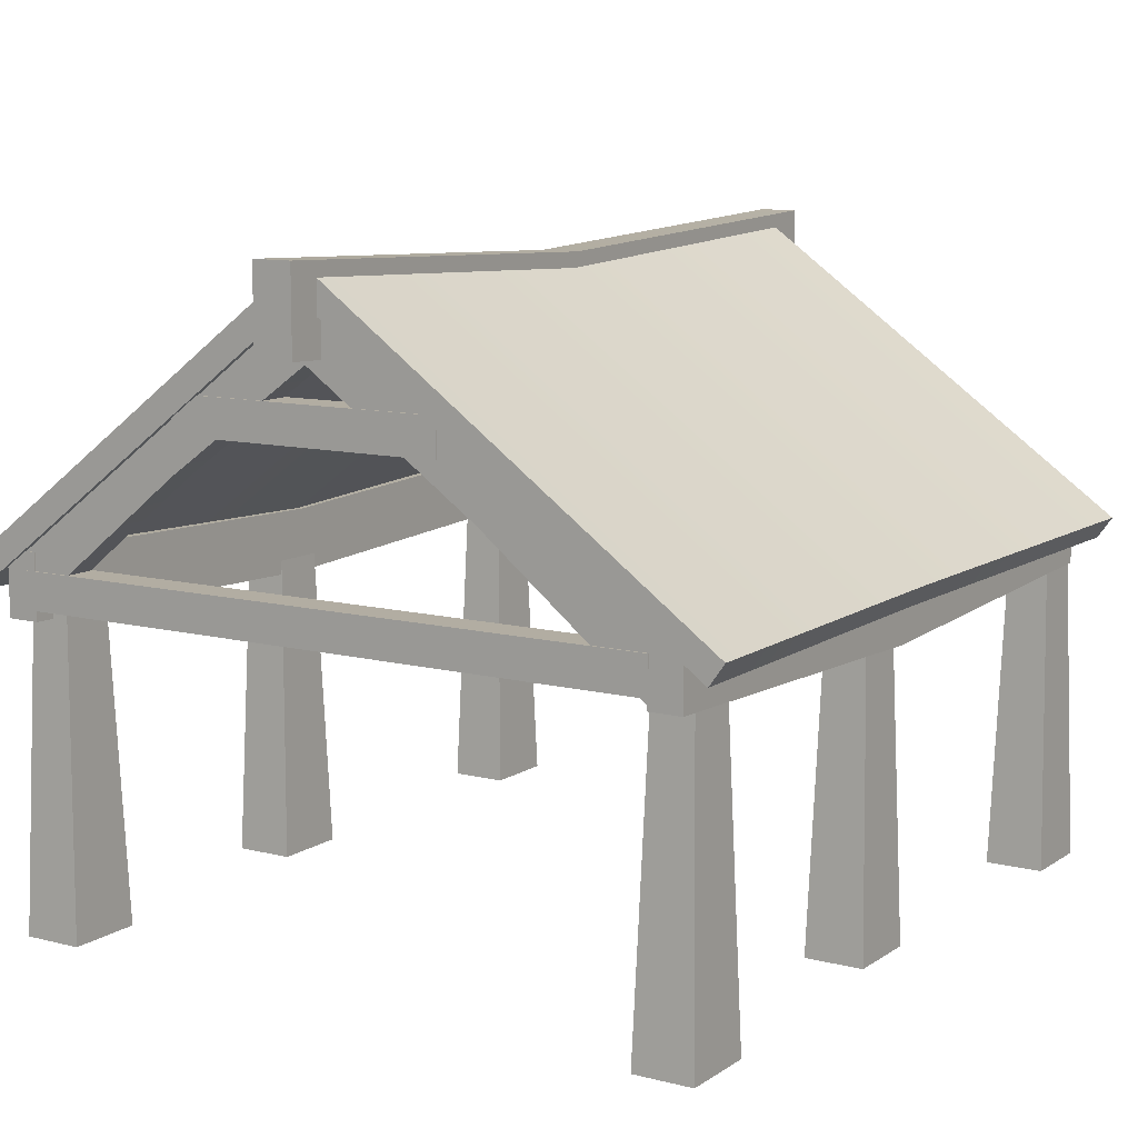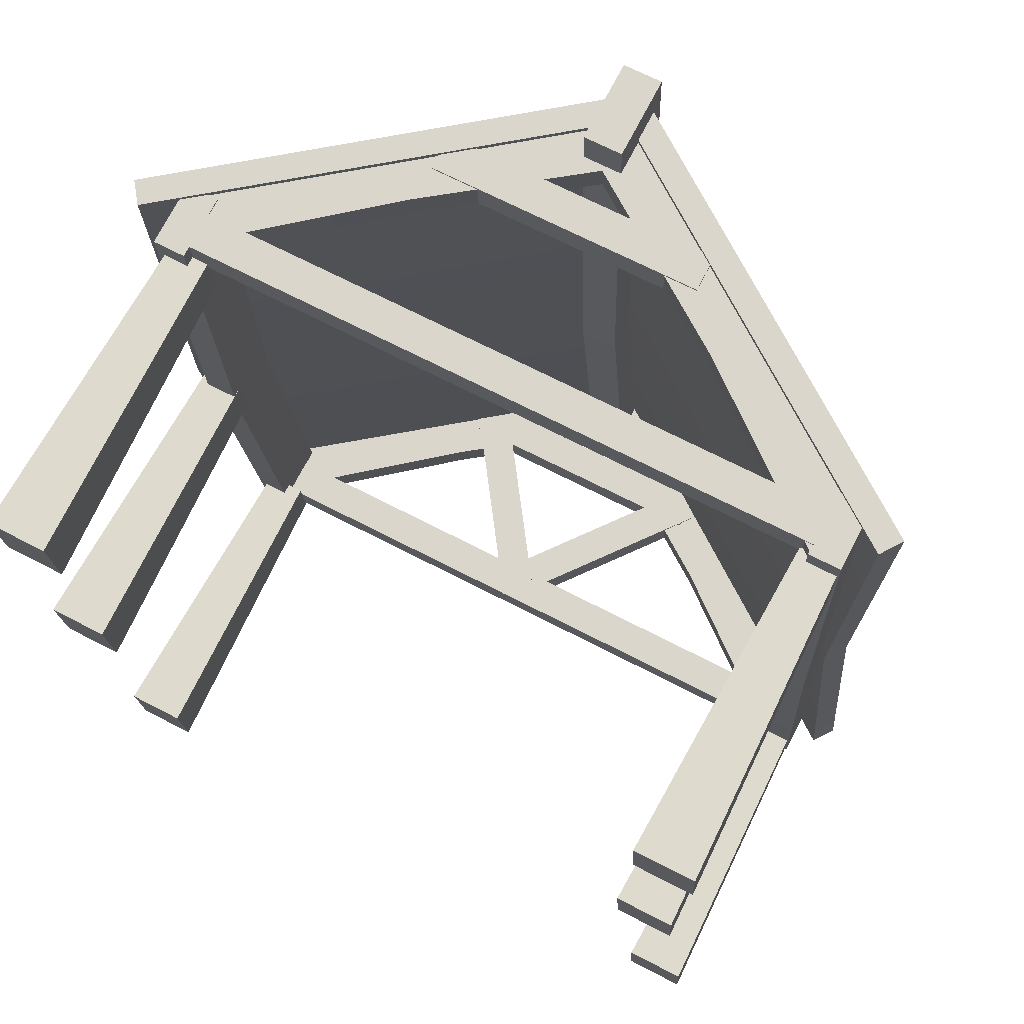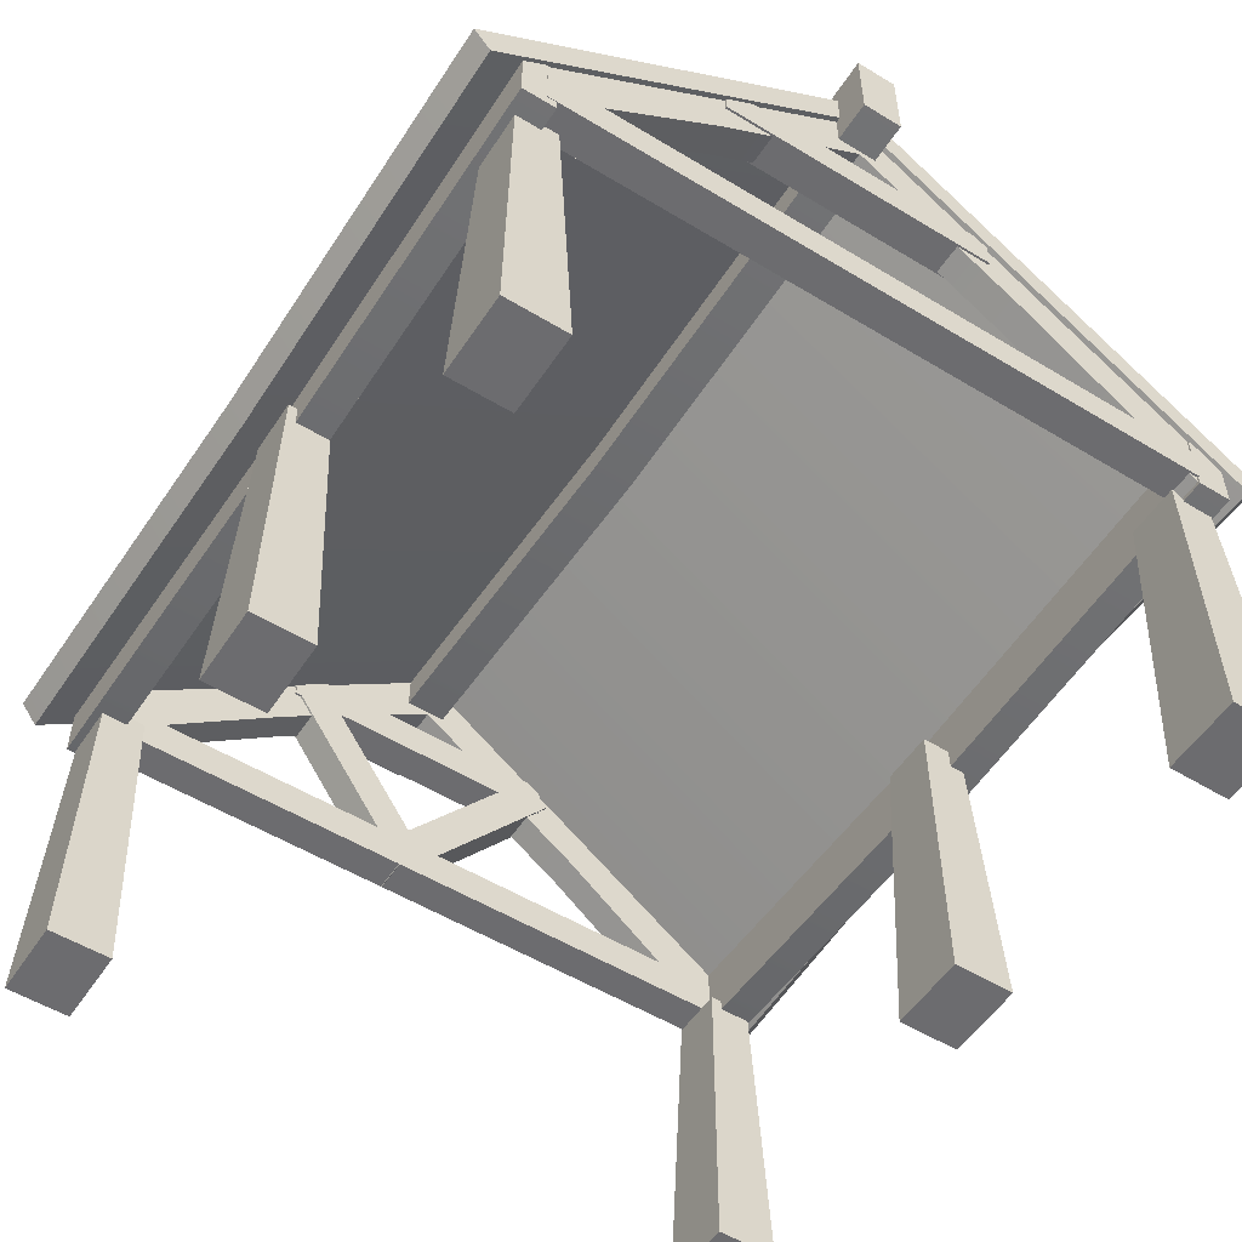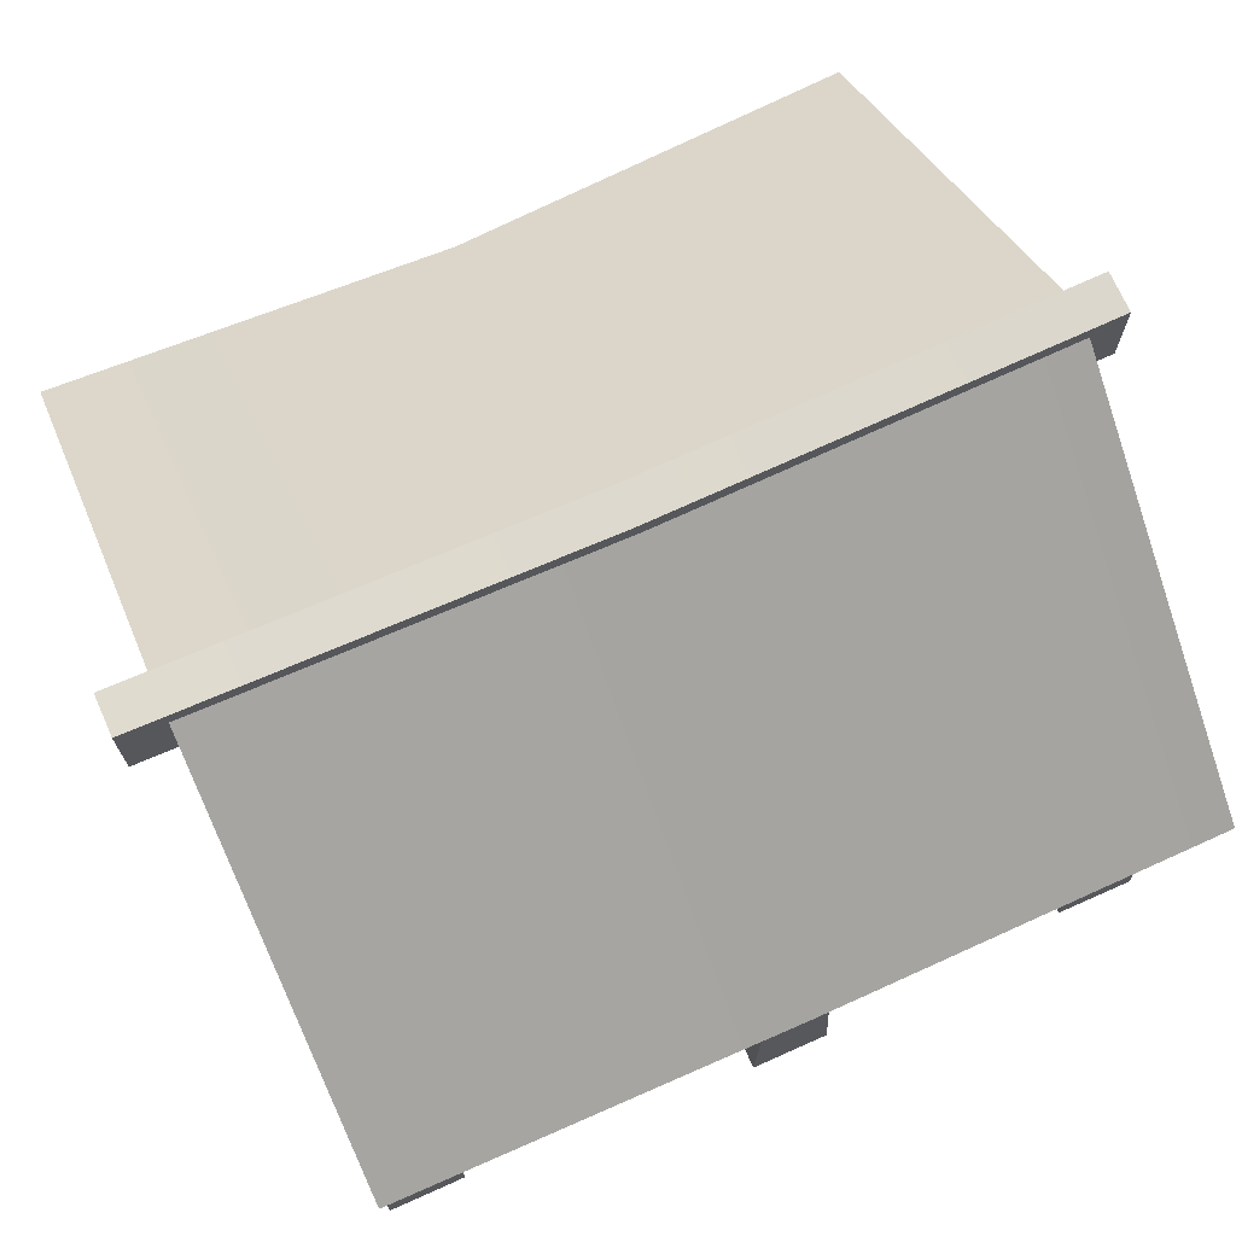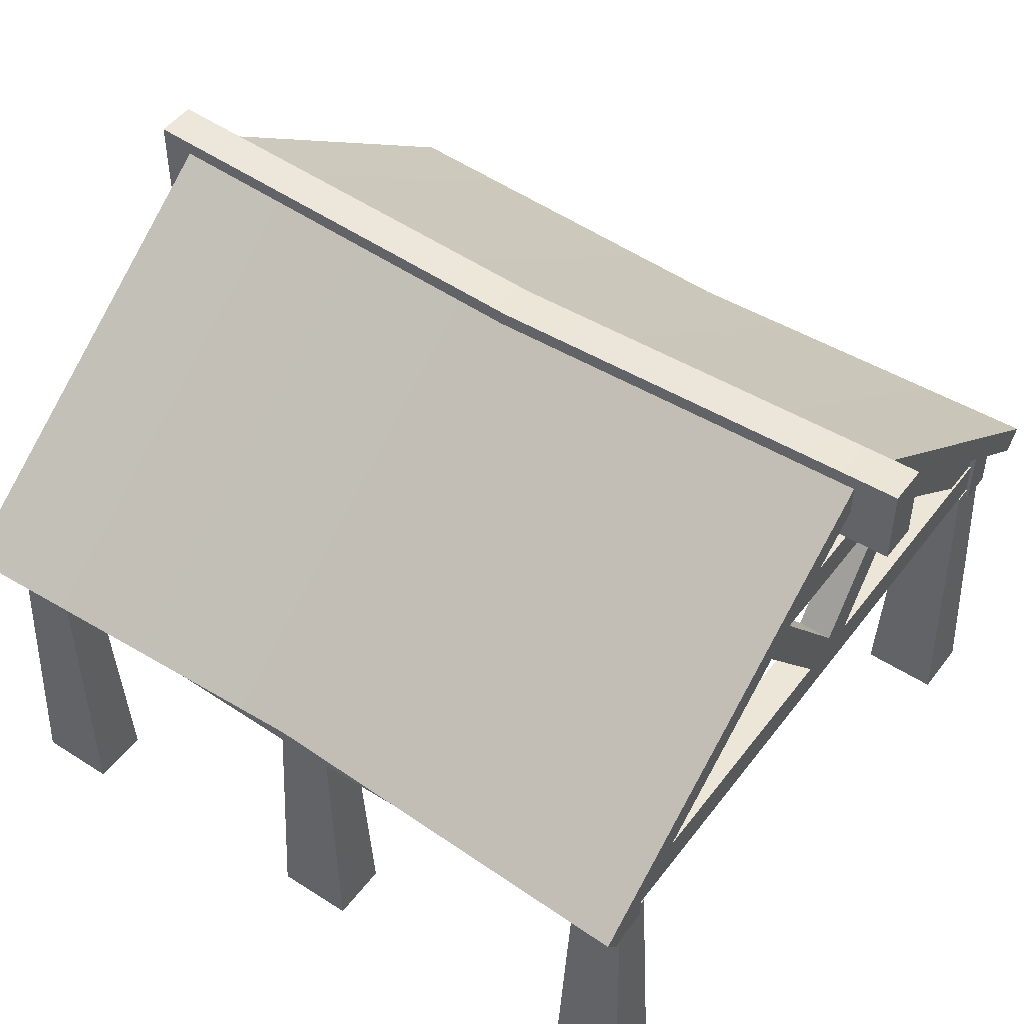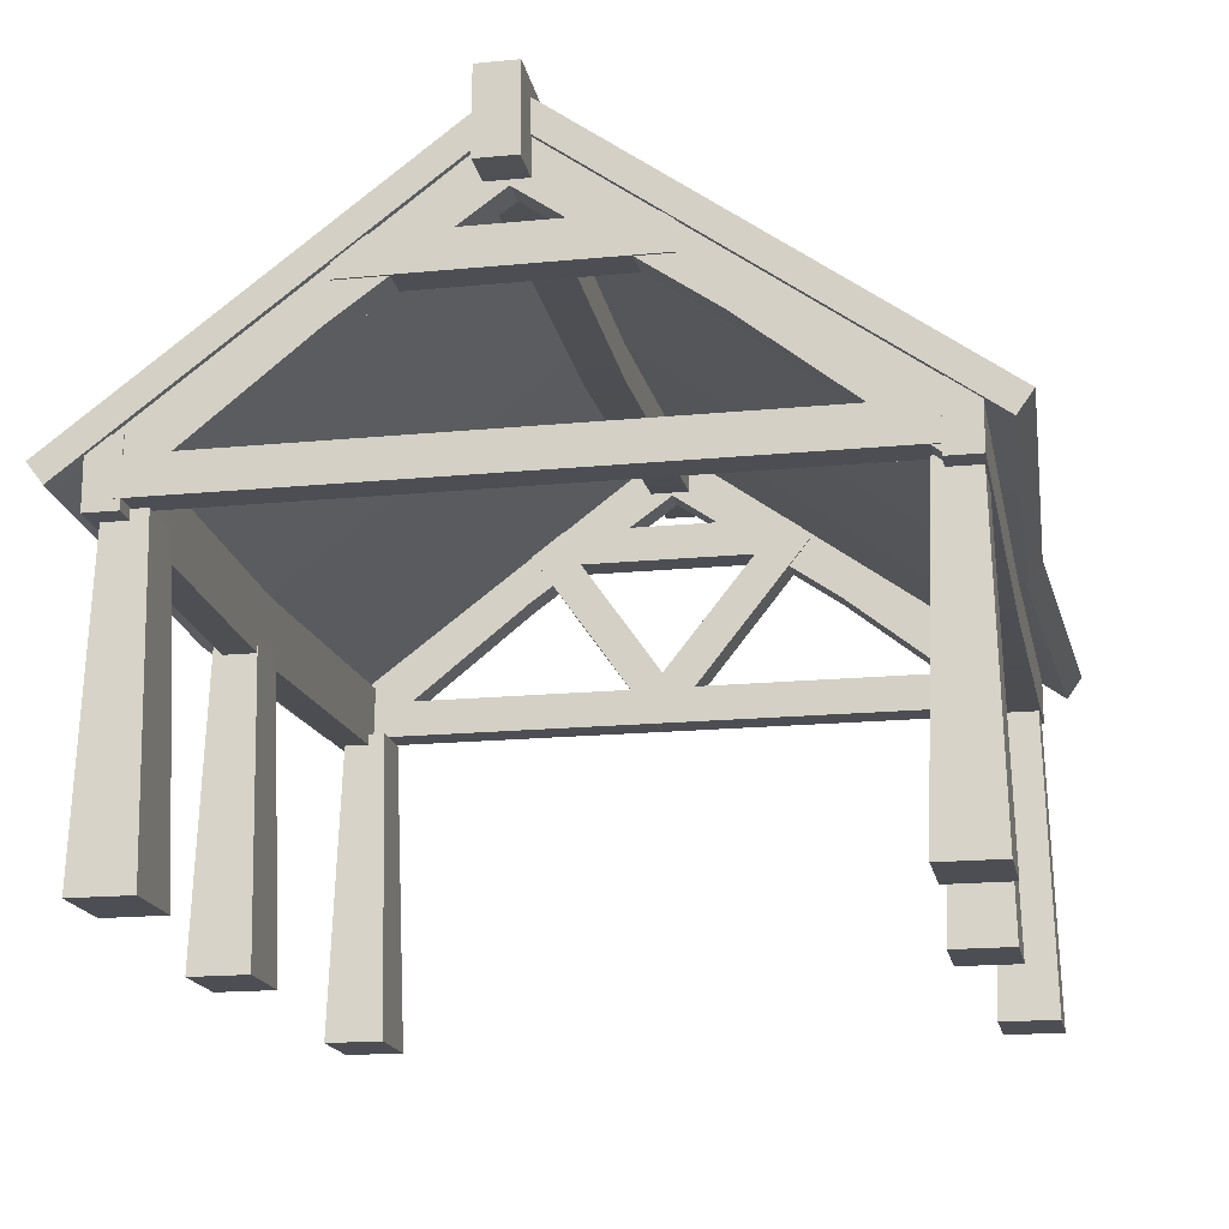
<metadata>
{"format":"obj","ext":"obj","renderer":"f3d","projection":"perspective","resolution":1024,"background":"white","views":[{"elev":10.6,"azim":29.6,"up":"+Y"},{"elev":74.1,"azim":27.5,"up":"+Z"},{"elev":-53.8,"azim":-35.7,"up":"+Y"},{"elev":71.7,"azim":-116.8,"up":"+Y"},{"elev":49.4,"azim":122.7,"up":"+Y"},{"elev":-17.3,"azim":8.2,"up":"+Y"}]}
</metadata>
<code>
o EngineersShack_polySurface295
v -0.1224 2.233 -2.624
v -1.052 3.559 -2.67
v -1.041 3.559 -2.907
v -0.1107 2.233 -2.861
v 0.05699 2.416 -2.615
v 0.0687 2.416 -2.853
v -0.8612 3.743 -2.899
v -0.8729 3.743 -2.661
f 1 2 3
f 3 4 1
f 5 6 7
f 7 8 5
f 1 4 6
f 6 5 1
f 4 3 7
f 7 6 4
f 3 2 8
f 8 7 3
f 2 1 5
f 5 8 2
o EngineersShack_polySurface296
v 0.9361 3.454 -2.572
v -1.022 3.454 -2.669
v -1.01 3.454 -2.906
v 0.9478 3.454 -2.809
v 0.9361 3.71 -2.572
v 0.9478 3.71 -2.809
v -1.01 3.71 -2.906
v -1.022 3.71 -2.669
f 9 10 11
f 11 12 9
f 13 14 15
f 15 16 13
f 9 12 14
f 14 13 9
f 12 11 15
f 15 14 12
f 11 10 16
f 16 15 11
f 10 9 13
f 13 16 10
o EngineersShack_polySurface303
v 2.369 0.009549 0.3201
v 1.95 0.009549 0.2994
v 1.977 0.009549 -0.2446
v 2.396 0.009549 -0.2239
v 2.307 2.23 0.2313
v 2.326 2.23 -0.1416
v 2.039 2.23 -0.1558
v 2.02 2.23 0.2172
f 17 18 19
f 19 20 17
f 21 22 23
f 23 24 21
f 17 20 22
f 22 21 17
f 20 19 23
f 23 22 20
f 19 18 24
f 24 23 19
f 18 17 21
f 21 24 18
o EngineersShack_polySurface292
v -1.301 3.193 2.557
v -1.291 3.193 2.347
v -0.2101 3.969 2.401
v -0.2205 3.969 2.61
v -0.4607 4.299 2.388
v -1.541 3.523 2.335
v -1.552 3.523 2.544
v -0.4711 4.299 2.598
v -2.4 2.302 2.293
v -2.41 2.302 2.502
v -2.661 2.632 2.49
v -2.65 2.632 2.28
f 25 26 27
f 27 28 25
f 29 30 31
f 31 32 29
f 28 27 29
f 29 32 28
f 26 30 29
f 29 27 26
f 33 34 35
f 35 36 33
f 25 31 35
f 35 34 25
f 34 33 26
f 26 25 34
f 36 35 31
f 31 30 36
f 33 36 30
f 30 26 33
f 28 32 31
f 31 25 28
o EngineersShack_polySurface294
v -0.2423 2.4 -2.63
v 0.767 3.667 -2.58
v 0.7787 3.667 -2.818
v -0.2306 2.4 -2.867
v -0.01592 2.279 -2.619
v -0.004216 2.279 -2.856
v 1.005 3.546 -2.806
v 0.9934 3.546 -2.569
f 37 38 39
f 39 40 37
f 41 42 43
f 43 44 41
f 37 40 42
f 42 41 37
f 40 39 43
f 43 42 40
f 39 38 44
f 44 43 39
f 38 37 41
f 41 44 38
o EngineersShack_polySurface288
v -2.017 0.009549 -2.502
v -2.436 0.009549 -2.522
v -2.409 0.009549 -3.066
v -1.99 0.009549 -3.046
v -2.079 2.23 -2.59
v -2.06 2.23 -2.963
v -2.347 2.23 -2.978
v -2.366 2.23 -2.605
f 45 46 47
f 47 48 45
f 49 50 51
f 51 52 49
f 45 48 50
f 50 49 45
f 48 47 51
f 51 50 48
f 47 46 52
f 52 51 47
f 46 45 49
f 49 52 46
o EngineersShack_polySurface297
v 1.456 3.426 -2.56
v 1.466 3.426 -2.77
v 0.184 4.323 -2.833
v 0.1736 4.323 -2.624
v -0.06058 3.993 -2.845
v 1.222 3.095 -2.782
v 1.211 3.095 -2.572
v -0.07091 3.993 -2.636
v 2.611 2.514 -2.713
v 2.601 2.514 -2.504
v 2.356 2.184 -2.516
v 2.367 2.184 -2.725
f 53 54 55
f 55 56 53
f 57 58 59
f 59 60 57
f 56 55 57
f 57 60 56
f 54 58 57
f 57 55 54
f 61 62 63
f 63 64 61
f 53 59 63
f 63 62 53
f 62 61 54
f 54 53 62
f 64 63 59
f 59 58 64
f 61 64 58
f 58 54 61
f 56 60 59
f 59 53 56
o EngineersShack_polySurface285
v -2.262 0.009548 2.448
v -2.68 0.009548 2.427
v -2.653 0.009549 1.883
v -2.235 0.009549 1.904
v -2.323 2.23 2.359
v -2.305 2.23 1.986
v -2.592 2.23 1.972
v -2.61 2.23 2.345
f 65 66 67
f 67 68 65
f 69 70 71
f 71 72 69
f 65 68 70
f 70 69 65
f 68 67 71
f 71 70 68
f 67 66 72
f 72 71 67
f 66 65 69
f 69 72 66
o EngineersShack_polySurface300
v 2.087 2.166 2.734
v 2.223 2.066 -0.01577
v 2.452 2.066 -0.004456
v 2.316 2.166 2.746
v 2.452 2.518 -0.004456
v 2.223 2.518 -0.01577
v 2.087 2.618 2.734
v 2.316 2.618 2.746
v 2.587 2.166 -2.755
v 2.358 2.166 -2.766
v 2.358 2.618 -2.766
v 2.587 2.618 -2.755
f 73 74 75
f 75 76 73
f 77 78 79
f 79 80 77
f 75 77 80
f 80 76 75
f 81 82 83
f 83 84 81
f 74 78 83
f 83 82 74
f 73 76 80
f 80 79 73
f 82 81 75
f 75 74 82
f 84 83 78
f 78 77 84
f 81 84 77
f 77 75 81
f 73 79 78
f 78 74 73
o EngineersShack_polySurface293
v 2.351 2.237 -2.502
v -2.255 2.237 -2.73
v -2.243 2.237 -2.967
v 2.363 2.237 -2.739
v 2.351 2.494 -2.502
v 2.363 2.494 -2.739
v -2.243 2.494 -2.967
v -2.255 2.494 -2.73
f 85 86 87
f 87 88 85
f 89 90 91
f 91 92 89
f 85 88 90
f 90 89 85
f 88 87 91
f 91 90 88
f 87 86 92
f 92 91 87
f 86 85 89
f 89 92 86
o EngineersShack_polySurface302
v -2.262 0.009549 0.09148
v -2.68 0.009549 0.07082
v -2.653 0.009549 -0.4732
v -2.235 0.009549 -0.4525
v -2.323 2.23 0.002709
v -2.305 2.23 -0.3703
v -2.592 2.23 -0.3844
v -2.61 2.23 -0.01145
f 93 94 95
f 95 96 93
f 97 98 99
f 99 100 97
f 93 96 98
f 98 97 93
f 96 95 99
f 99 98 96
f 95 94 100
f 100 99 95
f 94 93 97
f 97 100 94
o EngineersShack_polySurface290
v 0.6773 3.454 2.668
v -1.28 3.454 2.572
v -1.269 3.454 2.335
v 0.689 3.454 2.431
v 0.6773 3.71 2.668
v 0.689 3.71 2.431
v -1.269 3.71 2.335
v -1.28 3.71 2.572
f 101 102 103
f 103 104 101
f 105 106 107
f 107 108 105
f 101 104 106
f 106 105 101
f 104 103 107
f 107 106 104
f 103 102 108
f 108 107 103
f 102 101 105
f 105 108 102
o EngineersShack_polySurface286
v 2.369 0.009548 2.676
v 1.95 0.009548 2.655
v 1.977 0.009548 2.111
v 2.396 0.009548 2.132
v 2.307 2.23 2.587
v 2.326 2.23 2.214
v 2.039 2.23 2.2
v 2.02 2.23 2.573
f 109 110 111
f 111 112 109
f 113 114 115
f 115 116 113
f 109 112 114
f 114 113 109
f 112 111 115
f 115 114 112
f 111 110 116
f 116 115 111
f 110 109 113
f 113 116 110
o EngineersShack_polySurface299
v -0.4278 3.991 2.873
v -0.2762 3.862 -0.1967
v 0.001884 3.862 -0.1829
v -0.1497 3.991 2.887
v 0.001884 4.443 -0.1829
v -0.2762 4.443 -0.1967
v -0.4278 4.572 2.873
v -0.1497 4.572 2.887
v 0.1535 3.991 -3.253
v -0.1246 3.991 -3.267
v -0.1246 4.572 -3.267
v 0.1535 4.572 -3.253
f 117 118 119
f 119 120 117
f 121 122 123
f 123 124 121
f 119 121 124
f 124 120 119
f 125 126 127
f 127 128 125
f 118 122 127
f 127 126 118
f 117 120 124
f 124 123 117
f 126 125 119
f 119 118 126
f 128 127 122
f 122 121 128
f 125 128 121
f 121 119 125
f 117 123 122
f 122 118 117
o EngineersShack_polySurface301
v -2.674 2.166 2.499
v -2.539 2.066 -0.2508
v -2.309 2.066 -0.2395
v -2.445 2.166 2.511
v -2.309 2.518 -0.2395
v -2.539 2.518 -0.2508
v -2.674 2.618 2.499
v -2.445 2.618 2.511
v -2.174 2.166 -2.99
v -2.403 2.166 -3.001
v -2.403 2.618 -3.001
v -2.174 2.618 -2.99
f 129 130 131
f 131 132 129
f 133 134 135
f 135 136 133
f 131 133 136
f 136 132 131
f 137 138 139
f 139 140 137
f 130 134 139
f 139 138 130
f 129 132 136
f 136 135 129
f 138 137 131
f 131 130 138
f 140 139 134
f 134 133 140
f 137 140 133
f 133 131 137
f 129 135 134
f 134 130 129
o EngineersShack_polySurface281
v -0.2516 4.314 2.643
v -0.2331 4.276 -0.1601
v 2.499 2.317 -0.02524
v 2.481 2.354 2.778
v 2.607 2.467 -0.01992
v -0.1254 4.427 -0.1548
v -0.1438 4.464 2.649
v 2.589 2.505 2.784
v 2.757 2.354 -2.817
v 0.02469 4.314 -2.952
v 0.1324 4.464 -2.947
v 2.865 2.505 -2.812
f 141 142 143
f 143 144 141
f 145 146 147
f 147 148 145
f 143 145 148
f 148 144 143
f 149 150 151
f 151 152 149
f 142 146 151
f 151 150 142
f 141 144 148
f 148 147 141
f 150 149 143
f 143 142 150
f 152 151 146
f 146 145 152
f 149 152 145
f 145 143 149
f 141 147 146
f 146 142 141
o EngineersShack_polySurface298
v -1.042 3.193 -2.684
v -1.032 3.193 -2.893
v 0.0486 3.969 -2.84
v 0.03827 3.969 -2.63
v -0.202 4.299 -2.852
v -1.282 3.523 -2.905
v -1.293 3.523 -2.696
v -0.2123 4.299 -2.643
v -2.141 2.302 -2.948
v -2.151 2.302 -2.739
v -2.402 2.632 -2.751
v -2.392 2.632 -2.96
f 153 154 155
f 155 156 153
f 157 158 159
f 159 160 157
f 156 155 157
f 157 160 156
f 154 158 157
f 157 155 154
f 161 162 163
f 163 164 161
f 153 159 163
f 163 162 153
f 162 161 154
f 154 153 162
f 164 163 159
f 159 158 164
f 161 164 158
f 158 154 161
f 156 160 159
f 159 153 156
o EngineersShack_polySurface291
v 1.197 3.426 2.68
v 1.207 3.426 2.471
v -0.07477 4.323 2.407
v -0.08511 4.323 2.617
v -0.3193 3.993 2.395
v 0.9629 3.095 2.459
v 0.9526 3.095 2.668
v -0.3296 3.993 2.605
v 2.352 2.514 2.527
v 2.342 2.514 2.737
v 2.097 2.184 2.724
v 2.108 2.184 2.515
f 165 166 167
f 167 168 165
f 169 170 171
f 171 172 169
f 168 167 169
f 169 172 168
f 166 170 169
f 169 167 166
f 173 174 175
f 175 176 173
f 165 171 175
f 175 174 165
f 174 173 166
f 166 165 174
f 176 175 171
f 171 170 176
f 173 176 170
f 170 166 173
f 168 172 171
f 171 165 168
o EngineersShack_polySurface287
v 2.613 0.009549 -2.273
v 2.195 0.009549 -2.294
v 2.222 0.009549 -2.838
v 2.64 0.009549 -2.817
v 2.552 2.23 -2.362
v 2.57 2.23 -2.735
v 2.283 2.23 -2.749
v 2.265 2.23 -2.376
f 177 178 179
f 179 180 177
f 181 182 183
f 183 184 181
f 177 180 182
f 182 181 177
f 180 179 183
f 183 182 180
f 179 178 184
f 184 183 179
f 178 177 181
f 181 184 178
o EngineersShack_polySurface289
v 2.093 2.237 2.738
v -2.513 2.237 2.511
v -2.502 2.237 2.274
v 2.104 2.237 2.501
v 2.093 2.494 2.738
v 2.104 2.494 2.501
v -2.502 2.494 2.274
v -2.513 2.494 2.511
f 185 186 187
f 187 188 185
f 189 190 191
f 191 192 189
f 185 188 190
f 190 189 185
f 188 187 191
f 191 190 188
f 187 186 192
f 192 191 187
f 186 185 189
f 189 192 186
o EngineersShack_polySurface282
v -2.895 2.339 2.513
v -2.757 2.213 -0.2848
v -0.0731 4.239 -0.1522
v -0.2112 4.364 2.645
v -0.1844 4.387 -0.1577
v -2.868 2.361 -0.2903
v -3.006 2.487 2.507
v -0.3226 4.512 2.64
v 0.06502 4.364 -2.95
v -2.619 2.339 -3.082
v -2.73 2.487 -3.088
v -0.04632 4.512 -2.955
f 193 194 195
f 195 196 193
f 197 198 199
f 199 200 197
f 195 197 200
f 200 196 195
f 201 202 203
f 203 204 201
f 194 198 203
f 203 202 194
f 193 196 200
f 200 199 193
f 202 201 195
f 195 194 202
f 204 203 198
f 198 197 204
f 201 204 197
f 197 195 201
f 193 199 198
f 198 194 193

</code>
